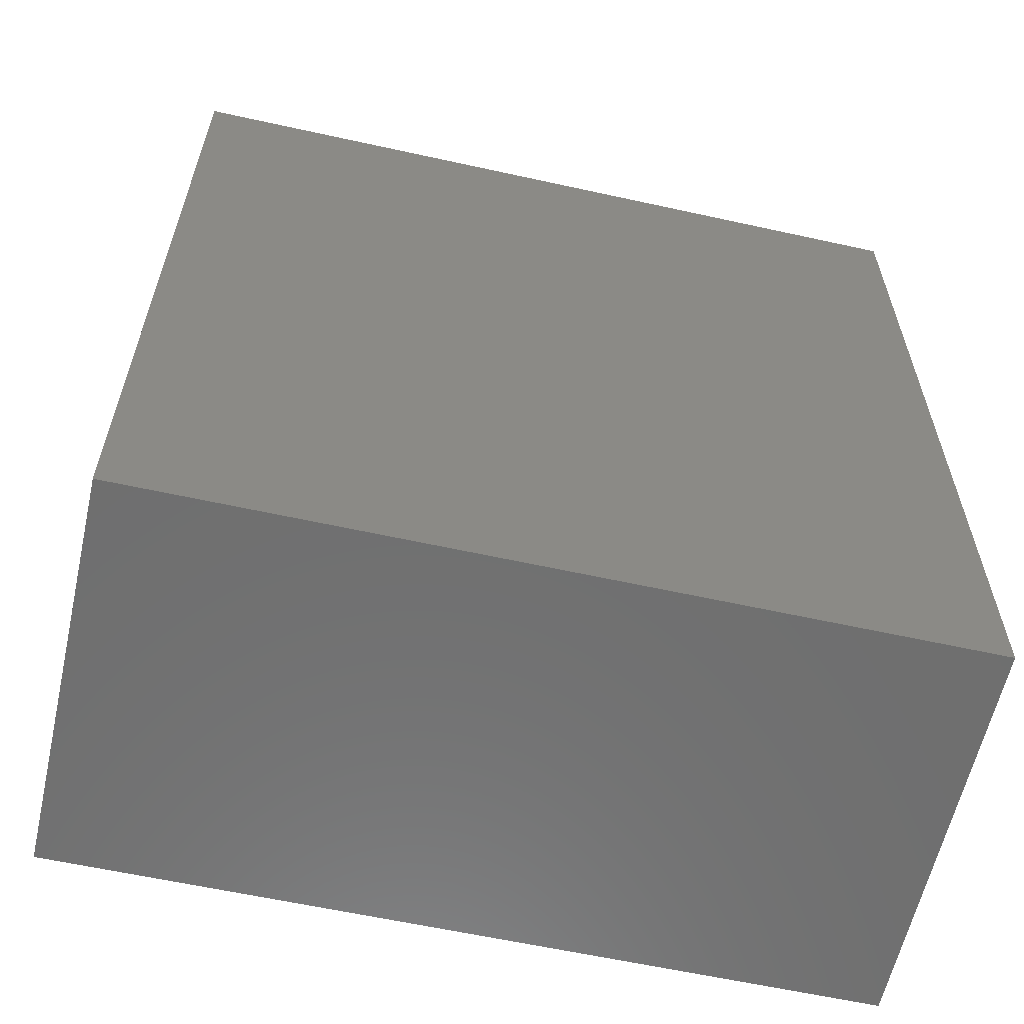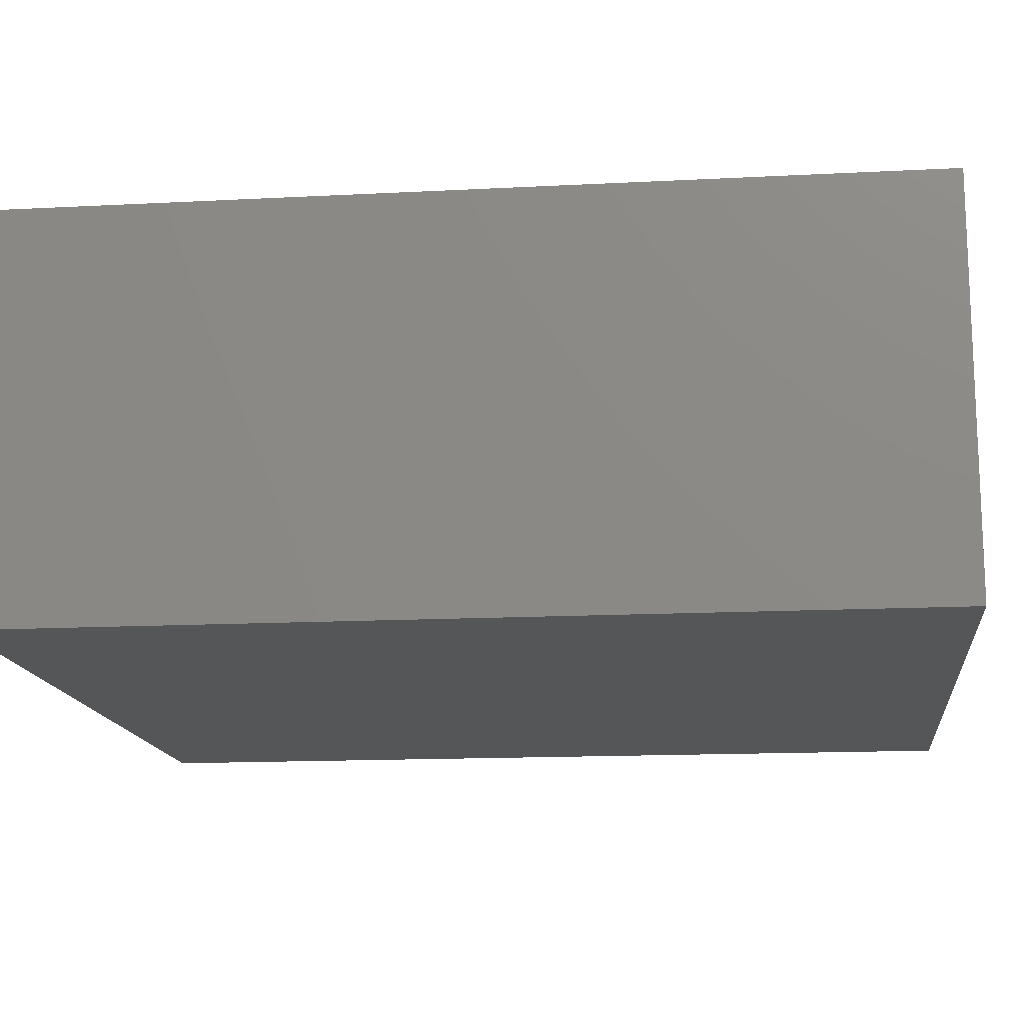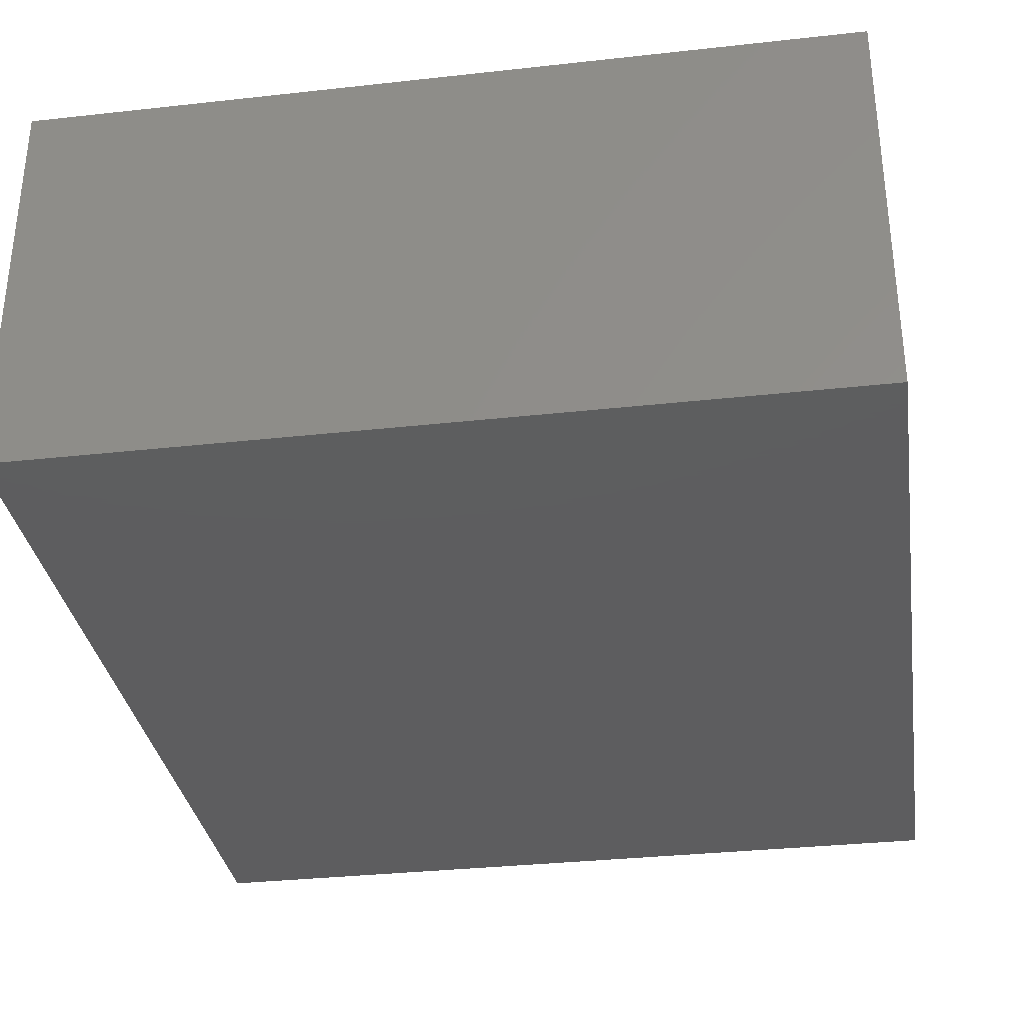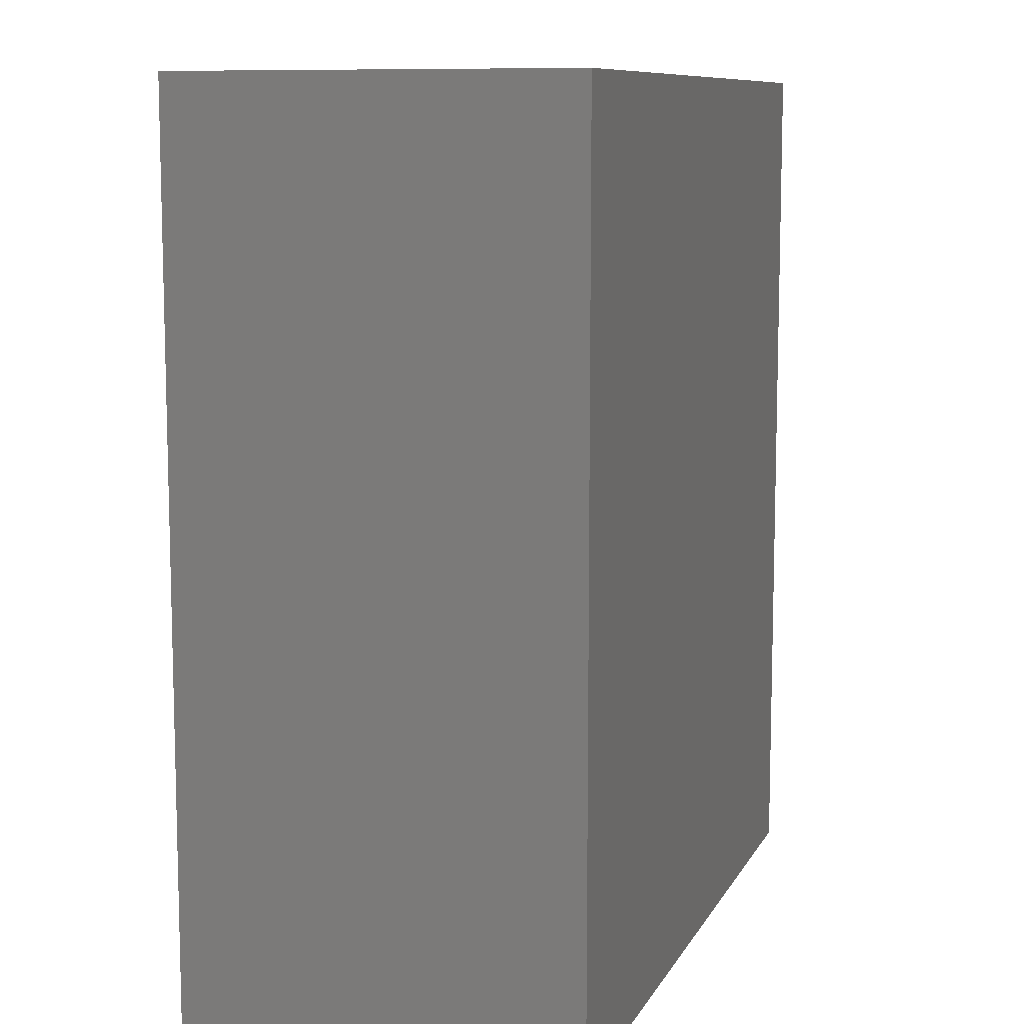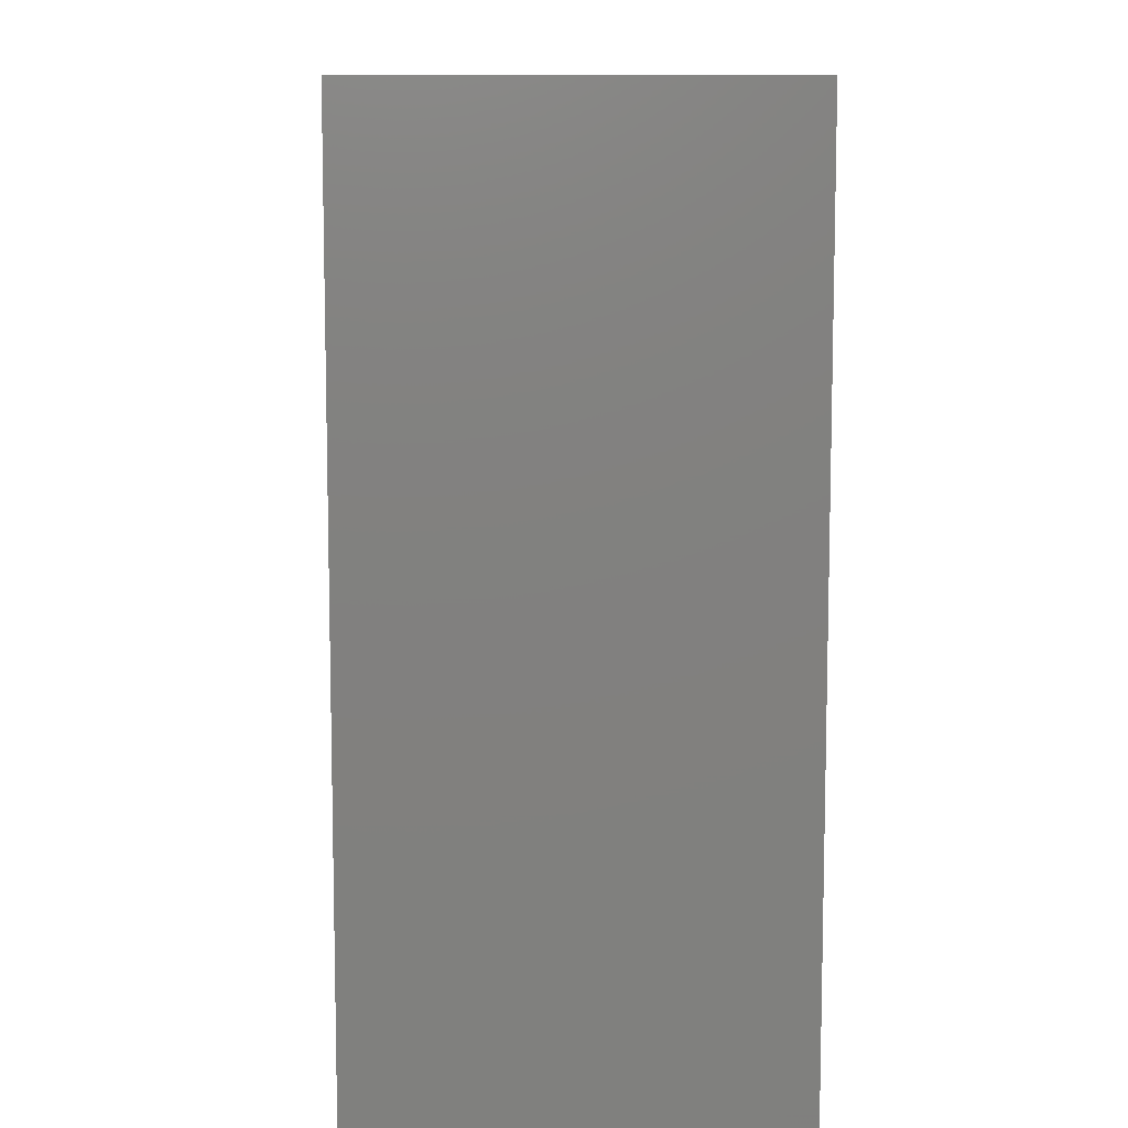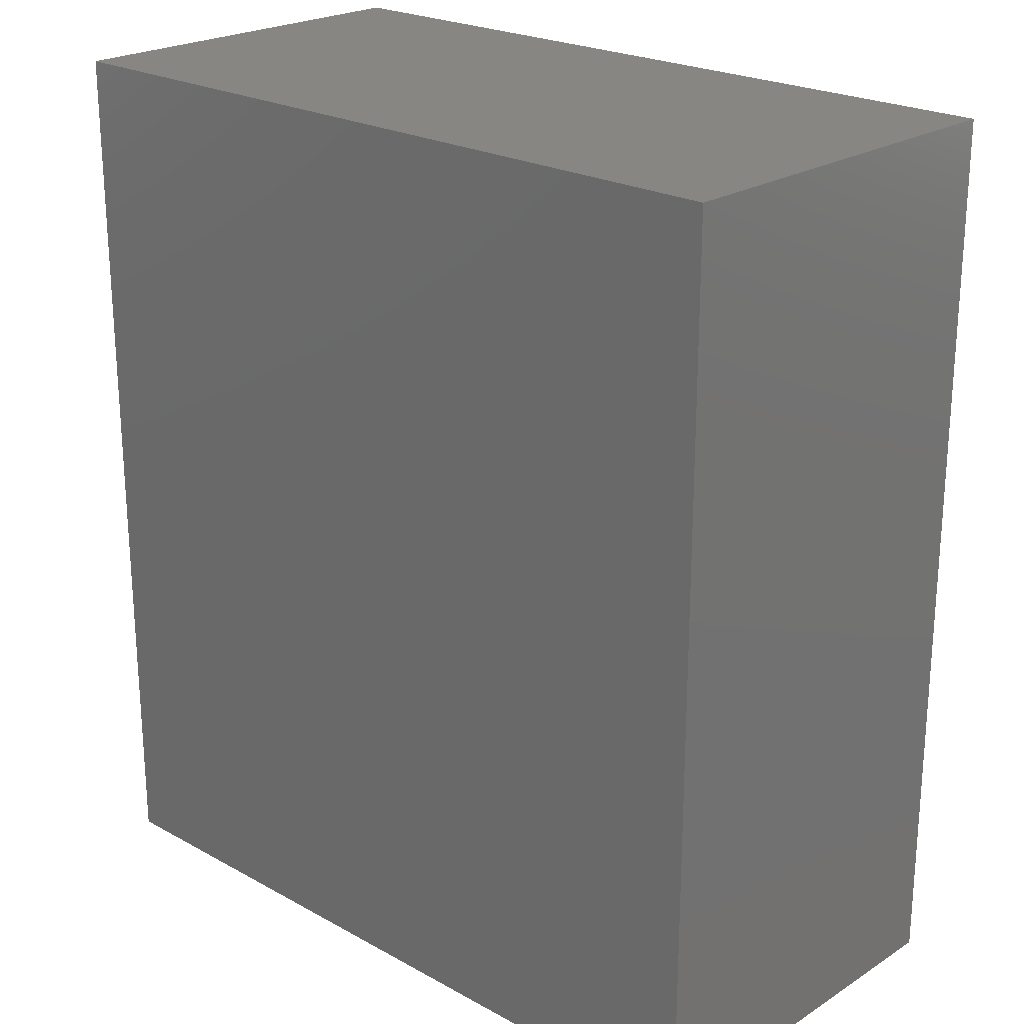
<metadata>
{"format":"stl","ext":"stl","renderer":"f3d","projection":"perspective","resolution":1024,"background":"white","views":[{"elev":-60.8,"azim":167.3,"up":"+Y"},{"elev":-14.7,"azim":-83.6,"up":"+Z"},{"elev":-33.0,"azim":8.7,"up":"+Z"},{"elev":9.5,"azim":108.0,"up":"+Y"},{"elev":9.4,"azim":-91.8,"up":"+Y"},{"elev":22.9,"azim":-136.9,"up":"+Y"}]}
</metadata>
<code>
# stl→obj: 8 verts, 12 faces
v 2 -4.5 0
v 2 4.5 4
v 2 4.5 0
v 2 -4.5 4
v 10 -4.5 4
v 10 4.5 0
v 10 4.5 4
v 10 -4.5 0
f 1 2 3
f 2 1 4
f 5 6 7
f 6 5 8
f 2 5 7
f 5 2 4
f 6 2 7
f 2 6 3
f 1 6 8
f 6 1 3
f 1 5 4
f 5 1 8

</code>
